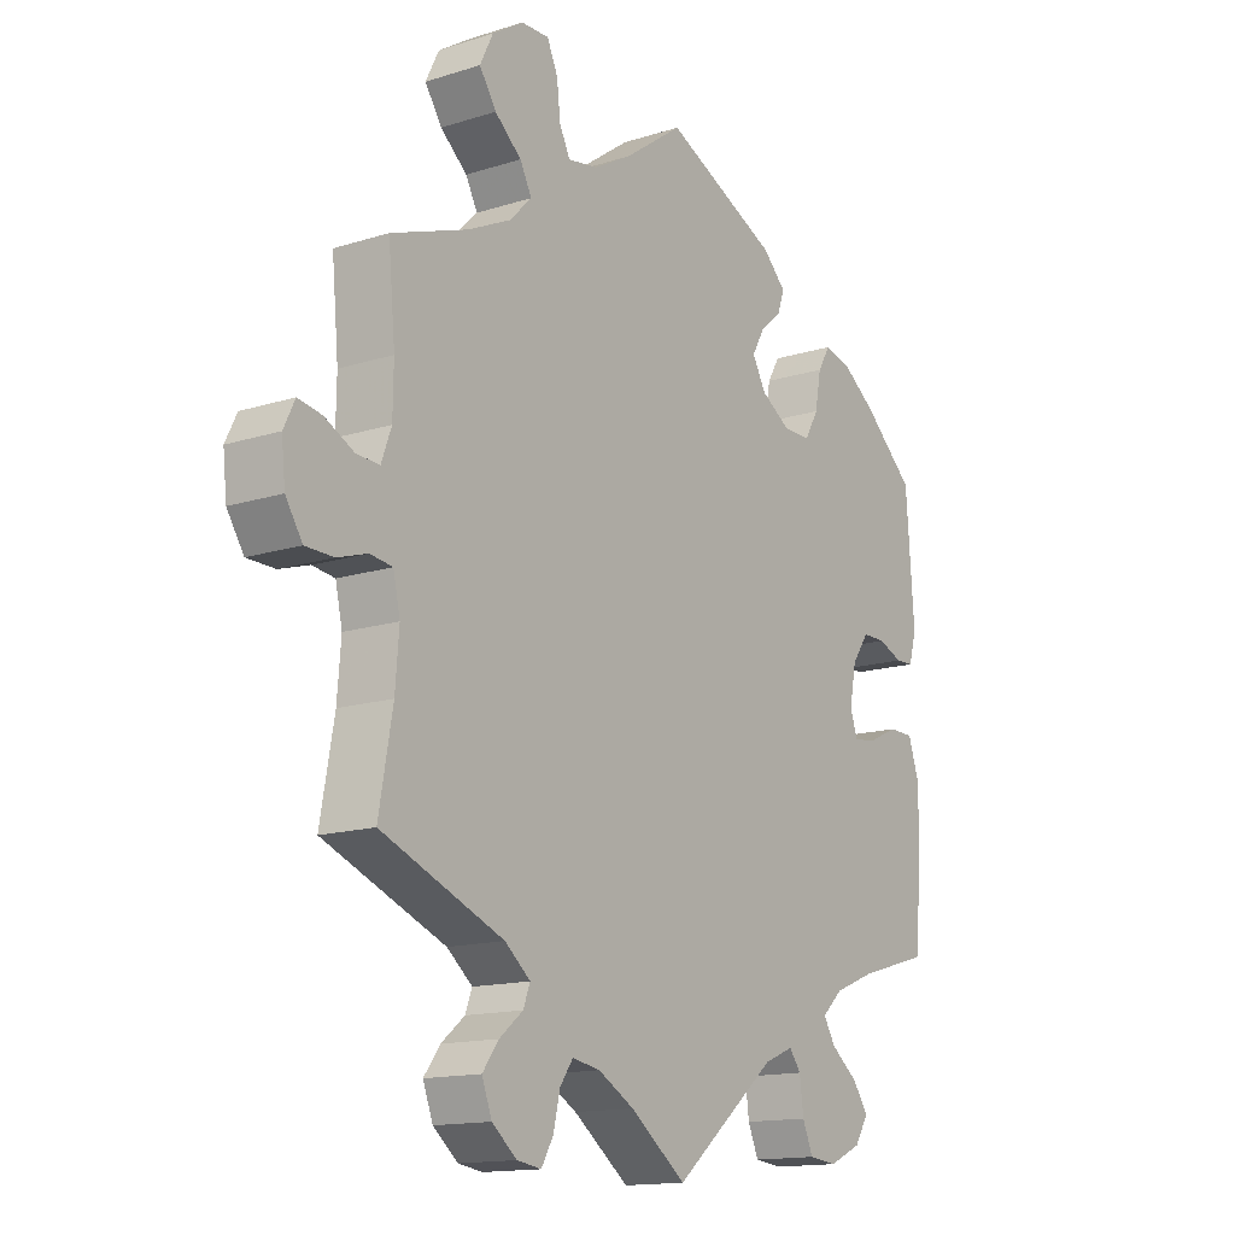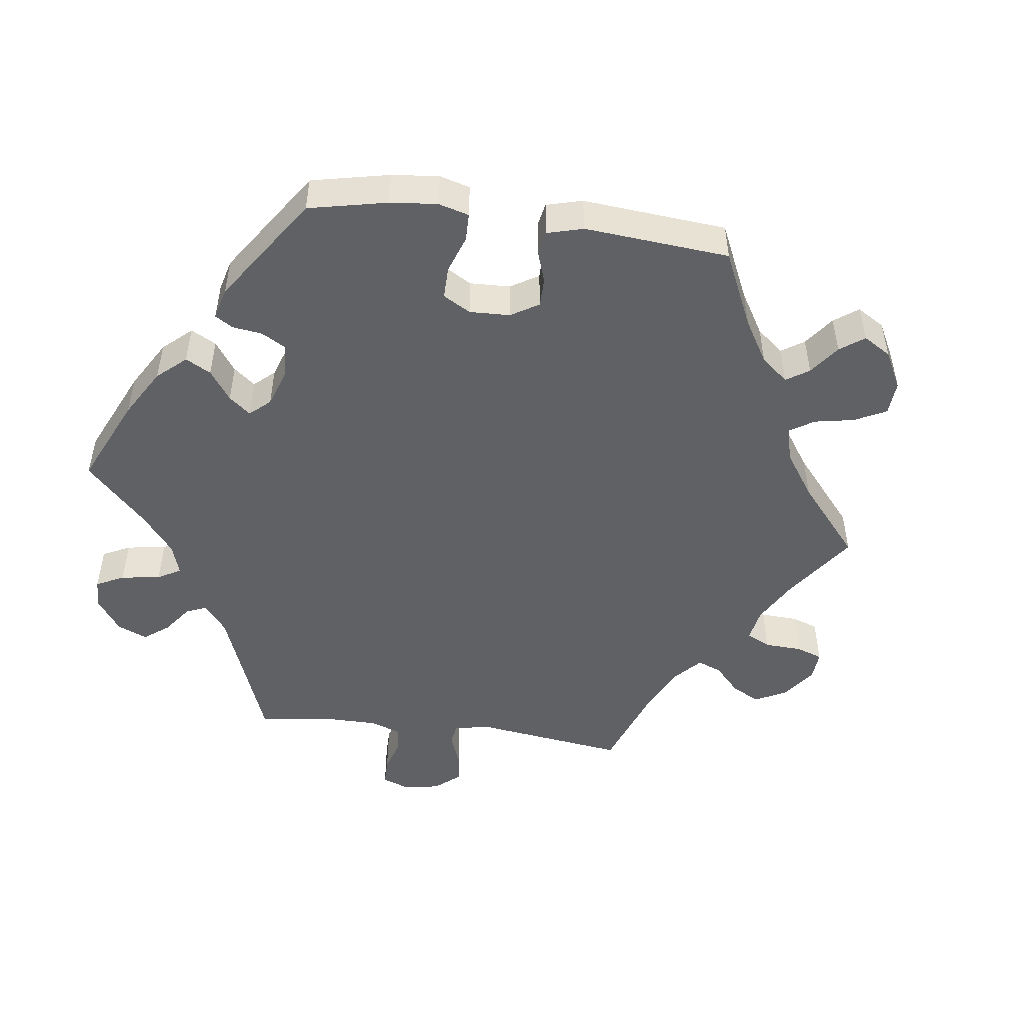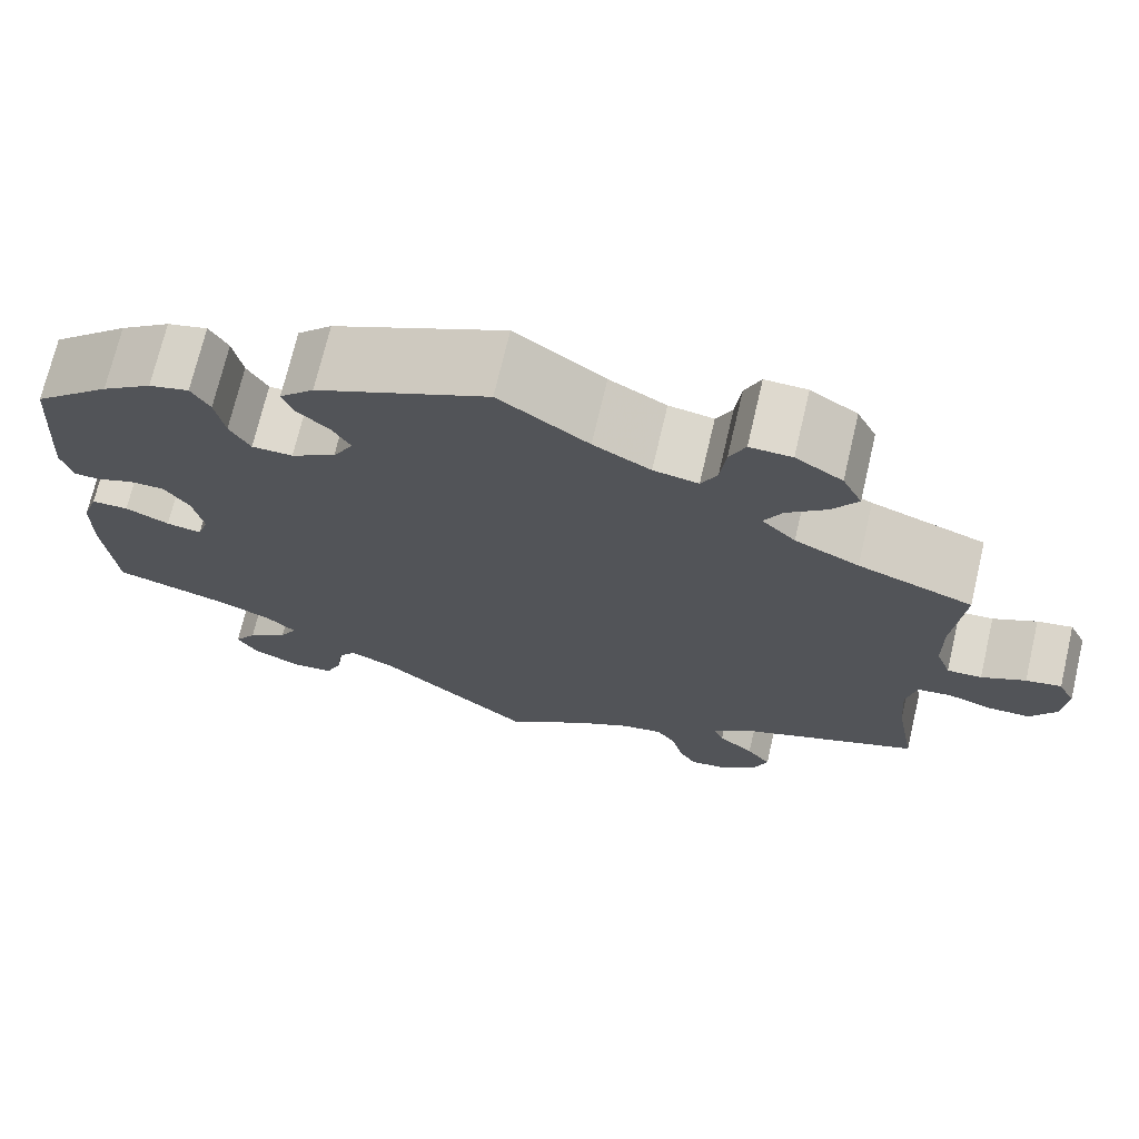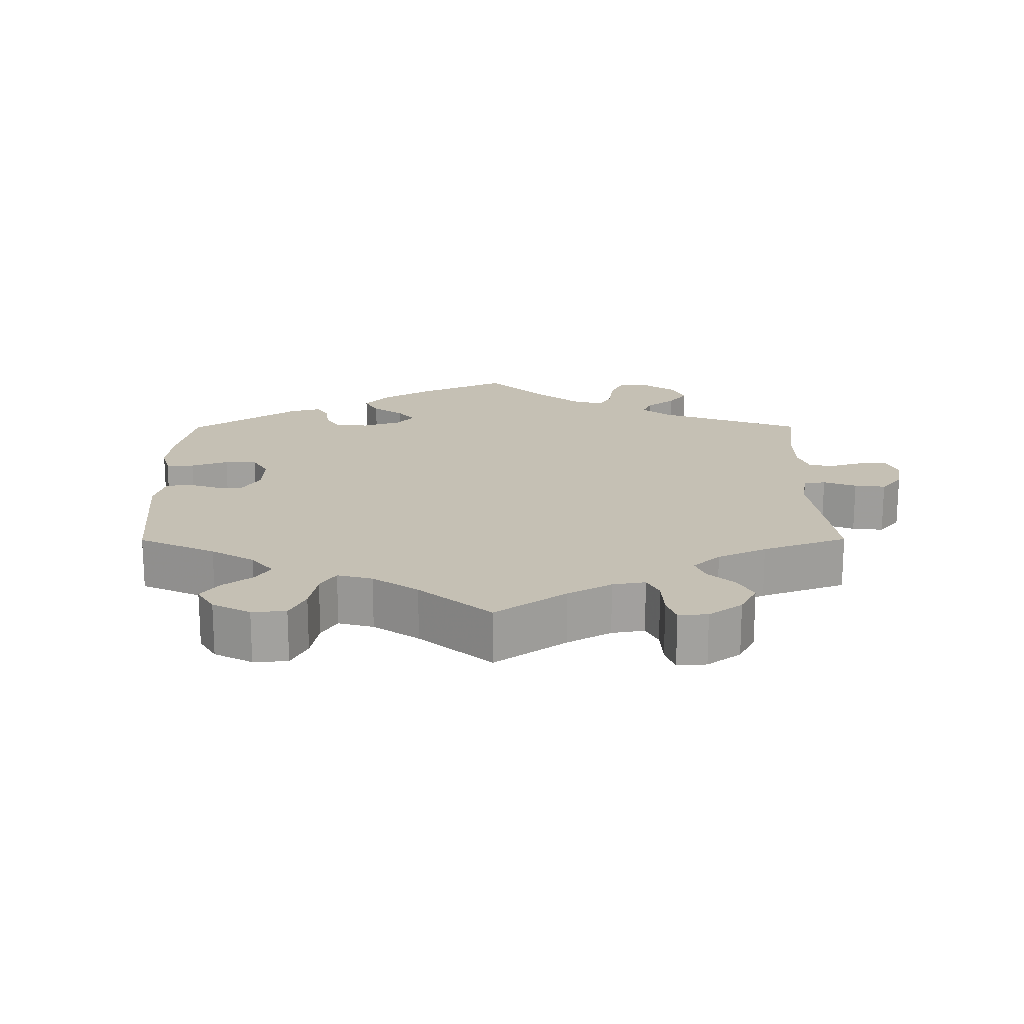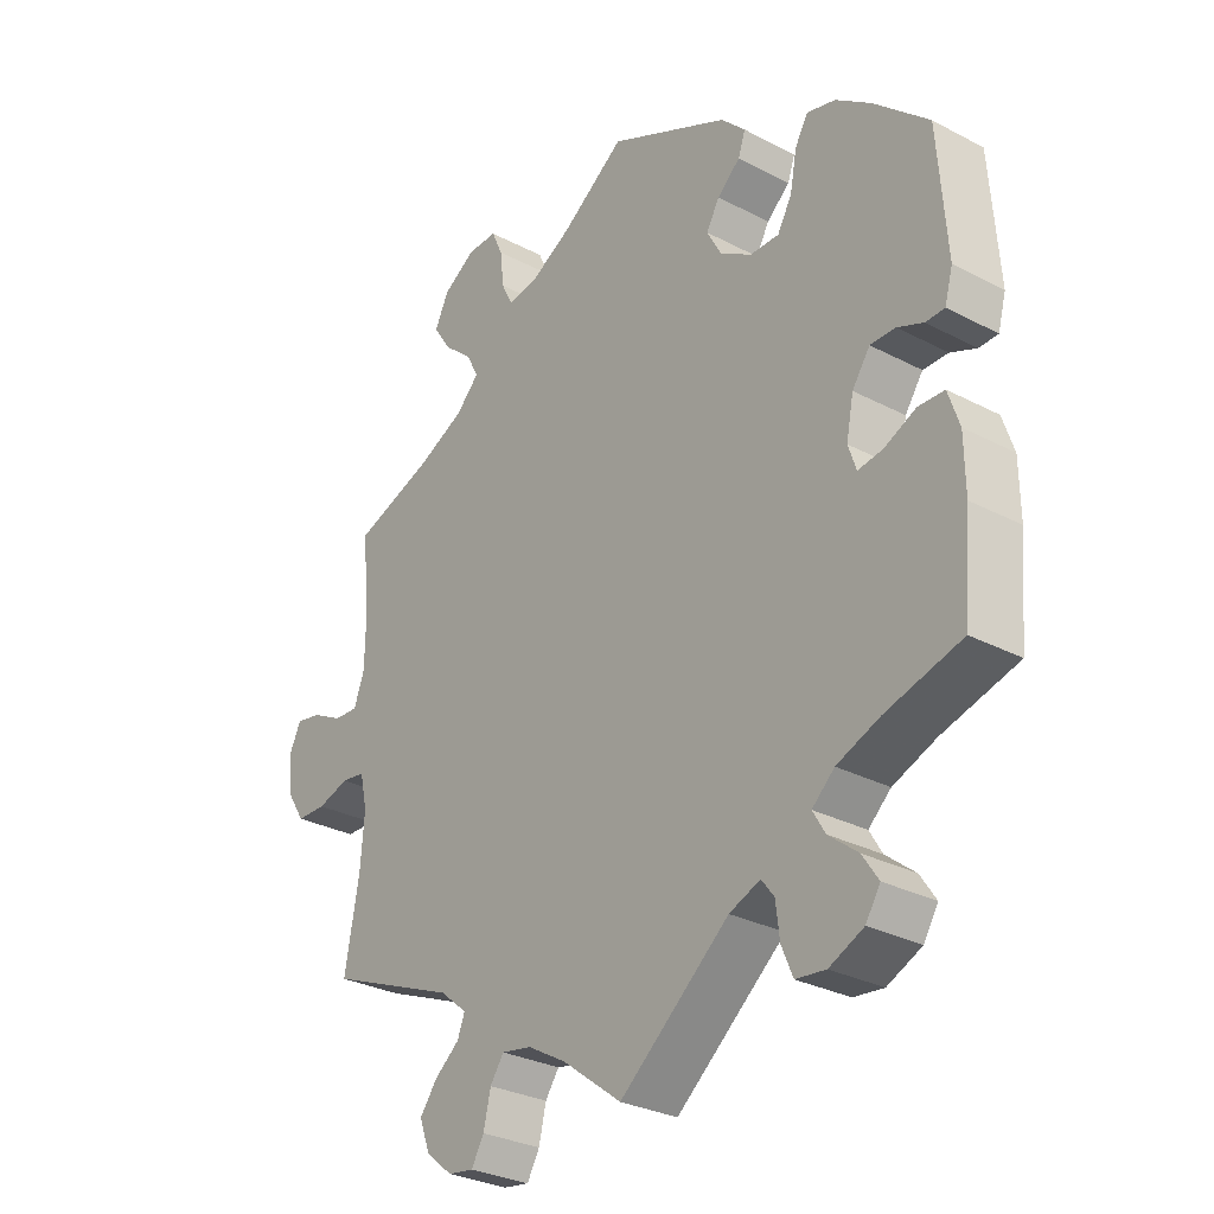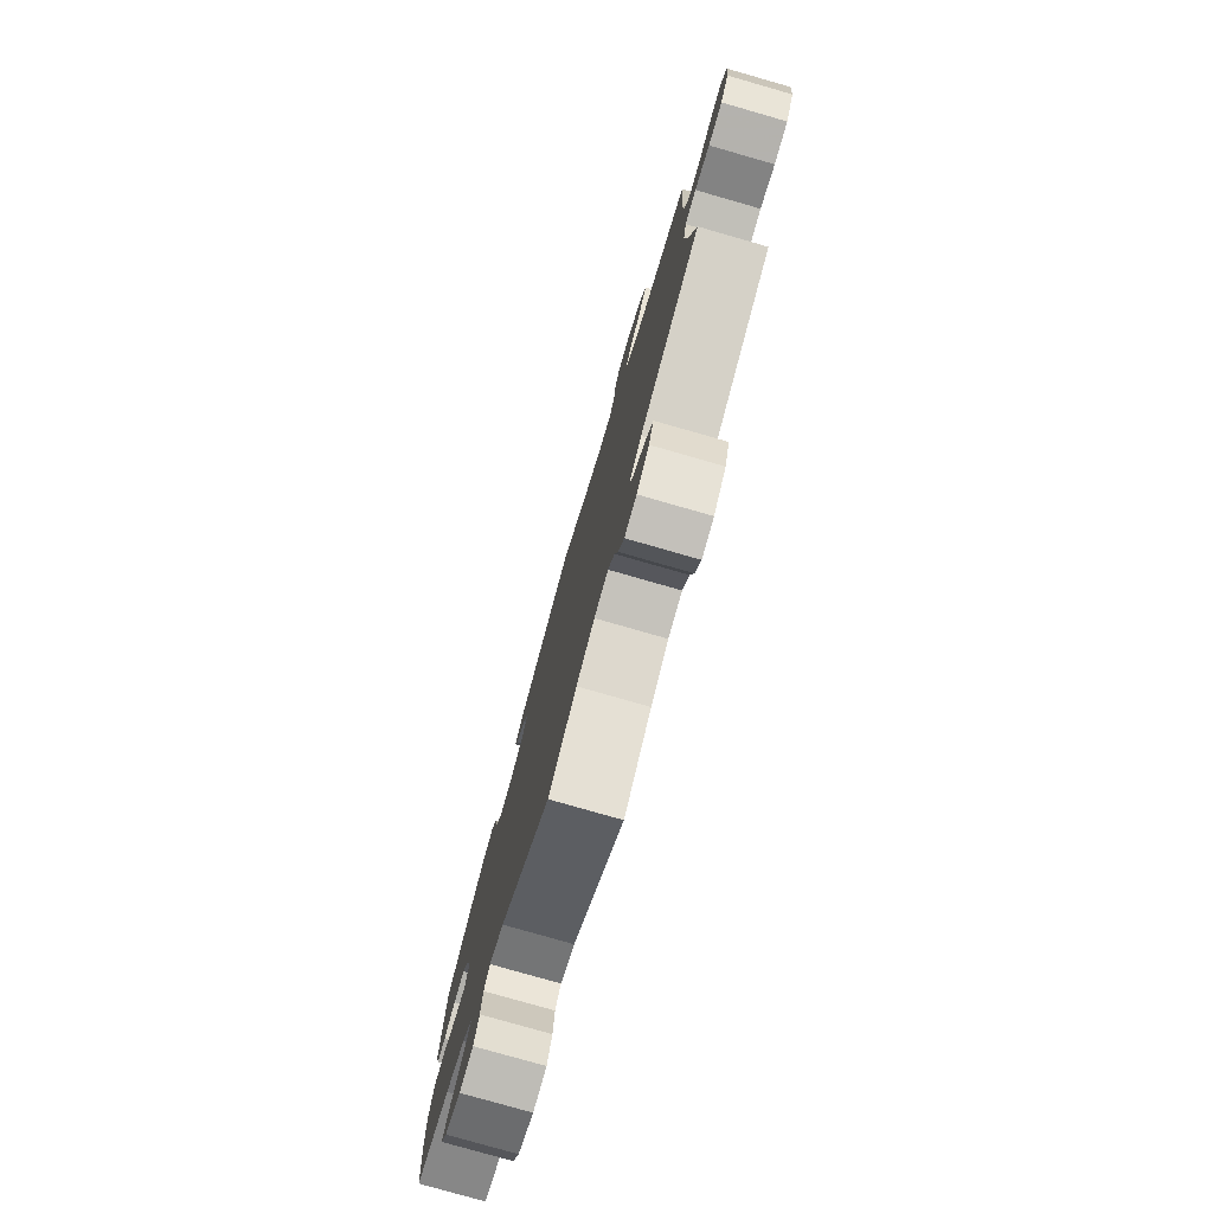
<metadata>
{"format":"obj","ext":"obj","renderer":"f3d","projection":"perspective","resolution":1024,"background":"white","views":[{"elev":-14.5,"azim":124.7,"up":"+Z"},{"elev":-49.1,"azim":-37.6,"up":"+Y"},{"elev":71.5,"azim":13.2,"up":"+Z"},{"elev":18.4,"azim":59.7,"up":"+Y"},{"elev":-29.6,"azim":-127.7,"up":"+Z"},{"elev":-78.4,"azim":74.0,"up":"+Z"}]}
</metadata>
<code>
v -0.166 0.07 -0.441
v -0.213 0.07 -0.422
v -0.232 0.07 -0.447
v -0.238 0.07 -0.496
v -0.255 0.07 -0.536
v -0.3 0.07 -0.541
v -0.352 0.07 -0.517
v -0.374 0.07 -0.482
v -0.35 0.07 -0.446
v -0.306 0.07 -0.411
v -0.287 0.07 -0.379
v -0.321 0.07 -0.348
v -0.386 0.07 -0.322
v -0.501 0.07 -0.289
v -0.513 0.07 -0.155
v -0.512 0.07 -0.076
v -0.495 0.07 -0.025
v -0.455 0.07 -0.024
v -0.408 0.07 -0.046
v -0.37 0.07 -0.052
v -0.358 0.07 -0.016
v -0.369 0.07 0.04
v -0.396 0.07 0.079
v -0.434 0.07 0.079
v -0.473 0.07 0.063
v -0.502 0.07 0.064
v -0.514 0.07 0.108
v -0.501 0.07 0.289
v -0.418 0.07 0.364
v -0.364 0.07 0.403
v -0.321 0.07 0.414
v -0.301 0.07 0.38
v -0.291 0.07 0.326
v -0.269 0.07 0.287
v -0.225 0.07 0.287
v -0.177 0.07 0.317
v -0.155 0.07 0.357
v -0.175 0.07 0.392
v -0.21 0.07 0.423
v -0.221 0.07 0.455
v -0.184 0.07 0.492
v 0 0.07 0.578
v 0.096 0.07 0.51
v 0.157 0.07 0.476
v 0.205 0.07 0.468
v 0.222 0.07 0.502
v 0.228 0.07 0.554
v 0.245 0.07 0.592
v 0.29 0.07 0.591
v 0.34 0.07 0.559
v 0.361 0.07 0.516
v 0.334 0.07 0.475
v 0.291 0.07 0.438
v 0.272 0.07 0.402
v 0.308 0.07 0.366
v 0.377 0.07 0.333
v 0.5 0.07 0.289
v 0.489 0.07 0.169
v 0.49 0.07 0.099
v 0.506 0.07 0.055
v 0.543 0.07 0.057
v 0.59 0.07 0.081
v 0.628 0.07 0.088
v 0.646 0.07 0.051
v 0.64 0.07 -0.006
v 0.613 0.07 -0.048
v 0.568 0.07 -0.049
v 0.52 0.07 -0.034
v 0.484 0.07 -0.039
v 0.473 0.07 -0.089
v 0.479 0.07 -0.164
v 0.501 0.07 -0.288
v 0.305 0.07 -0.368
v 0.264 0.07 -0.402
v 0.275 0.07 -0.431
v 0.313 0.07 -0.462
v 0.339 0.07 -0.497
v 0.323 0.07 -0.54
v 0.283 0.07 -0.573
v 0.244 0.07 -0.579
v 0.225 0.07 -0.546
v 0.214 0.07 -0.499
v 0.193 0.07 -0.469
v 0.148 0.07 -0.477
v 0.09 0.07 -0.51
v 0 0.07 -0.578
v -0.166 0 -0.441
v -0.213 0 -0.422
v -0.232 0 -0.447
v -0.238 0 -0.496
v -0.255 0 -0.536
v -0.3 0 -0.541
v -0.352 0 -0.517
v -0.374 0 -0.482
v -0.35 0 -0.446
v -0.306 0 -0.411
v -0.287 0 -0.379
v -0.321 0 -0.348
v -0.386 0 -0.322
v -0.501 0 -0.289
v -0.513 0 -0.155
v -0.512 0 -0.076
v -0.495 0 -0.025
v -0.455 0 -0.024
v -0.408 0 -0.046
v -0.37 0 -0.052
v -0.358 0 -0.016
v -0.369 0 0.04
v -0.396 0 0.079
v -0.434 0 0.079
v -0.473 0 0.063
v -0.502 0 0.064
v -0.514 0 0.108
v -0.501 0 0.289
v -0.418 0 0.364
v -0.364 0 0.403
v -0.321 0 0.414
v -0.301 0 0.38
v -0.291 0 0.326
v -0.269 0 0.287
v -0.225 0 0.287
v -0.177 0 0.317
v -0.155 0 0.357
v -0.175 0 0.392
v -0.21 0 0.423
v -0.221 0 0.455
v -0.184 0 0.492
v 0 0 0.578
v 0.096 0 0.51
v 0.157 0 0.476
v 0.205 0 0.468
v 0.222 0 0.502
v 0.228 0 0.554
v 0.245 0 0.592
v 0.29 0 0.591
v 0.34 0 0.559
v 0.361 0 0.516
v 0.334 0 0.475
v 0.291 0 0.438
v 0.272 0 0.402
v 0.308 0 0.366
v 0.377 0 0.333
v 0.5 0 0.289
v 0.489 0 0.169
v 0.49 0 0.099
v 0.506 0 0.055
v 0.543 0 0.057
v 0.59 0 0.081
v 0.628 0 0.088
v 0.646 0 0.051
v 0.64 0 -0.006
v 0.613 0 -0.048
v 0.568 0 -0.049
v 0.52 0 -0.034
v 0.484 0 -0.039
v 0.473 0 -0.089
v 0.479 0 -0.164
v 0.501 0 -0.288
v 0.305 0 -0.368
v 0.264 0 -0.402
v 0.275 0 -0.431
v 0.313 0 -0.462
v 0.339 0 -0.497
v 0.323 0 -0.54
v 0.283 0 -0.573
v 0.244 0 -0.579
v 0.225 0 -0.546
v 0.214 0 -0.499
v 0.193 0 -0.469
v 0.148 0 -0.477
v 0.09 0 -0.51
v 0 0 -0.578
f 85 86 1
f 84 85 1 2
f 83 84 2
f 79 80 81 82
f 79 82 83
f 78 79 83
f 75 76 77 78
f 75 78 83
f 74 75 83 2
f 71 72 73
f 70 71 73 74
f 69 70 74 2
f 65 66 67 68
f 65 68 69
f 64 65 69
f 61 62 63 64
f 60 61 64 69
f 59 60 69 2
f 56 57 58
f 55 56 58 59
f 54 55 59 2
f 50 51 52 53
f 46 47 48 49
f 45 46 49 50
f 40 41 42 43
f 38 39 40 43
f 37 38 43 44
f 36 37 44 45
f 30 31 32 33
f 30 33 34
f 29 30 34
f 28 29 34
f 27 28 34
f 24 25 26 27
f 23 24 27 34
f 22 23 34 35
f 16 17 18 19
f 16 19 20
f 13 14 15 16
f 12 13 16 20
f 11 12 20 21
f 7 8 9 10
f 7 10 11
f 6 7 11
f 3 4 5 6
f 3 6 11
f 2 3 11 21
f 45 50 53 54
f 35 36 45 54
f 22 35 54
f 2 21 22 54
f 87 172 171
f 88 87 171 170
f 88 170 169
f 168 167 166 165
f 169 168 165
f 169 165 164
f 164 163 162 161
f 169 164 161
f 88 169 161 160
f 159 158 157
f 160 159 157 156
f 88 160 156 155
f 154 153 152 151
f 155 154 151
f 155 151 150
f 150 149 148 147
f 155 150 147 146
f 88 155 146 145
f 144 143 142
f 145 144 142 141
f 88 145 141 140
f 139 138 137 136
f 135 134 133 132
f 136 135 132 131
f 129 128 127 126
f 129 126 125 124
f 130 129 124 123
f 131 130 123 122
f 119 118 117 116
f 120 119 116
f 120 116 115
f 120 115 114
f 120 114 113
f 113 112 111 110
f 120 113 110 109
f 121 120 109 108
f 105 104 103 102
f 106 105 102
f 102 101 100 99
f 106 102 99 98
f 107 106 98 97
f 96 95 94 93
f 97 96 93
f 97 93 92
f 92 91 90 89
f 97 92 89
f 107 97 89 88
f 140 139 136 131
f 140 131 122 121
f 140 121 108
f 140 108 107 88
f 1 87 88 2
f 2 88 89 3
f 3 89 90 4
f 4 90 91 5
f 5 91 92 6
f 6 92 93 7
f 7 93 94 8
f 8 94 95 9
f 9 95 96 10
f 10 96 97 11
f 11 97 98 12
f 12 98 99 13
f 13 99 100 14
f 14 100 101 15
f 15 101 102 16
f 16 102 103 17
f 17 103 104 18
f 18 104 105 19
f 19 105 106 20
f 20 106 107 21
f 21 107 108 22
f 22 108 109 23
f 23 109 110 24
f 24 110 111 25
f 25 111 112 26
f 26 112 113 27
f 27 113 114 28
f 28 114 115 29
f 29 115 116 30
f 30 116 117 31
f 31 117 118 32
f 32 118 119 33
f 33 119 120 34
f 34 120 121 35
f 35 121 122 36
f 36 122 123 37
f 37 123 124 38
f 38 124 125 39
f 39 125 126 40
f 40 126 127 41
f 41 127 128 42
f 42 128 129 43
f 43 129 130 44
f 44 130 131 45
f 45 131 132 46
f 46 132 133 47
f 47 133 134 48
f 48 134 135 49
f 49 135 136 50
f 50 136 137 51
f 51 137 138 52
f 52 138 139 53
f 53 139 140 54
f 54 140 141 55
f 55 141 142 56
f 56 142 143 57
f 57 143 144 58
f 58 144 145 59
f 59 145 146 60
f 60 146 147 61
f 61 147 148 62
f 62 148 149 63
f 63 149 150 64
f 64 150 151 65
f 65 151 152 66
f 66 152 153 67
f 67 153 154 68
f 68 154 155 69
f 69 155 156 70
f 70 156 157 71
f 71 157 158 72
f 72 158 159 73
f 73 159 160 74
f 74 160 161 75
f 75 161 162 76
f 76 162 163 77
f 77 163 164 78
f 78 164 165 79
f 79 165 166 80
f 80 166 167 81
f 81 167 168 82
f 82 168 169 83
f 83 169 170 84
f 84 170 171 85
f 85 171 172 86
f 86 172 87 1

</code>
